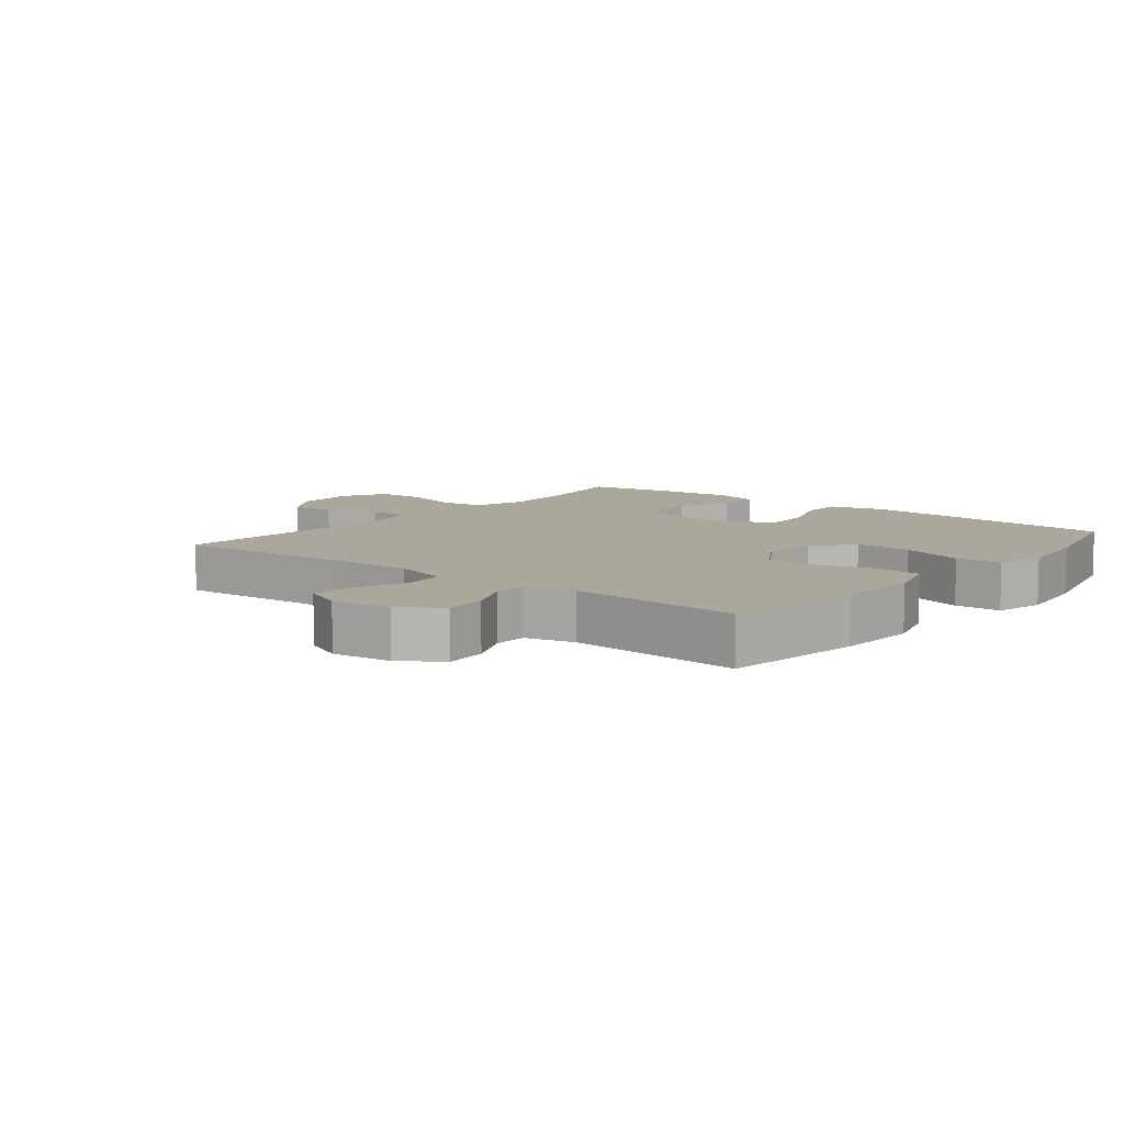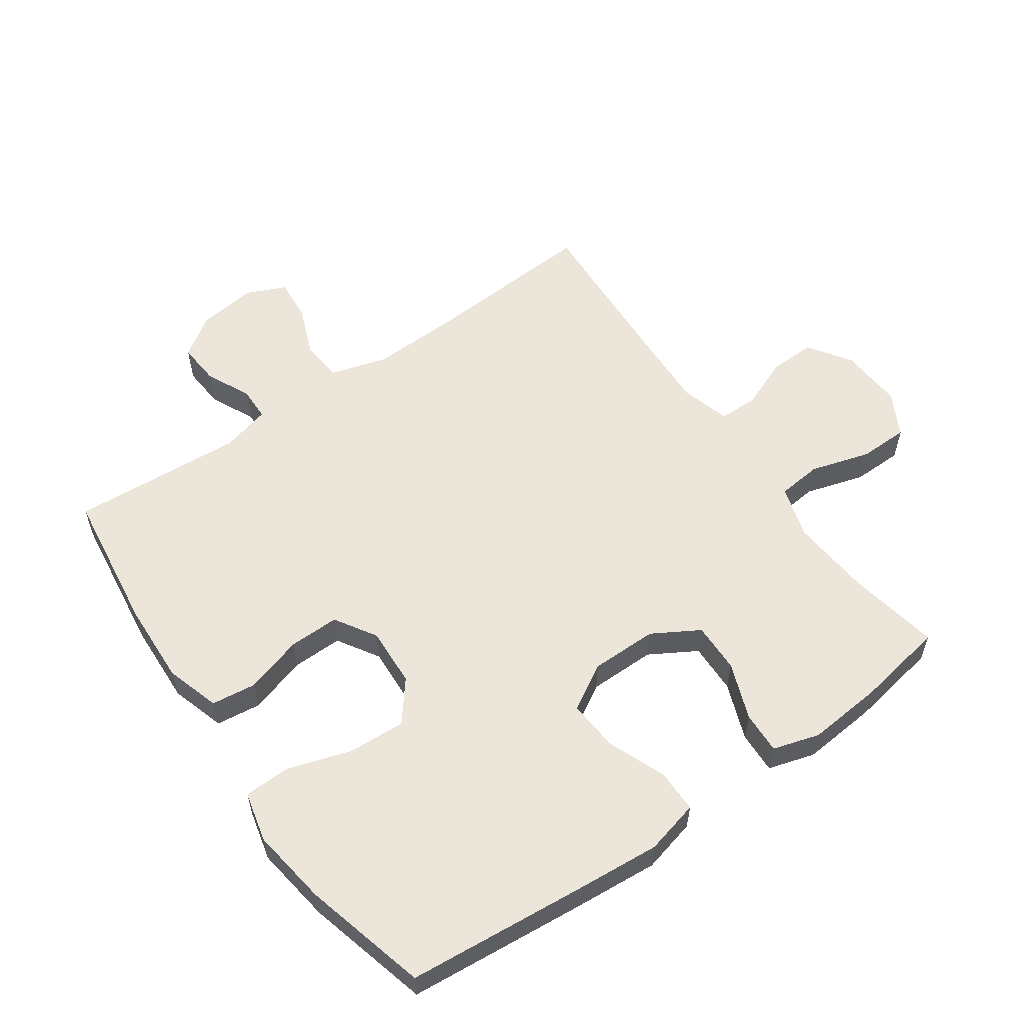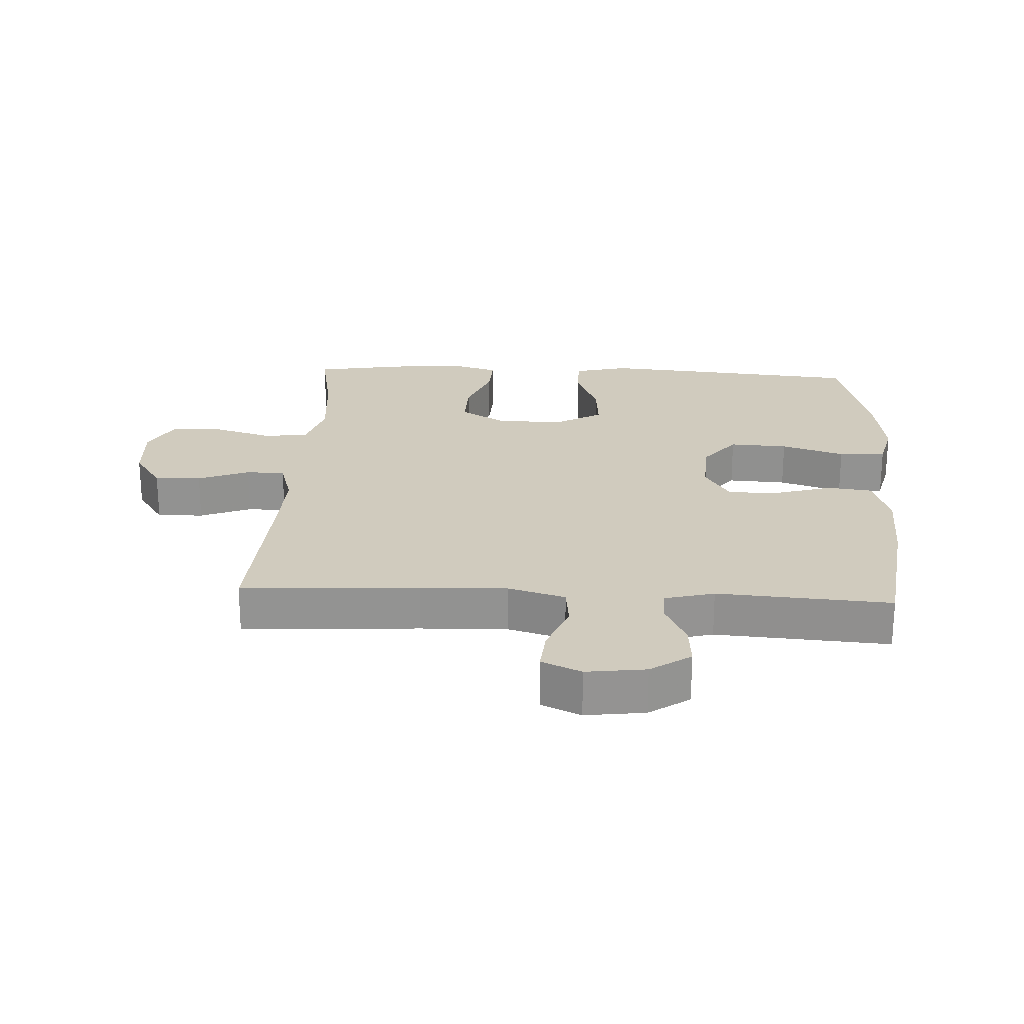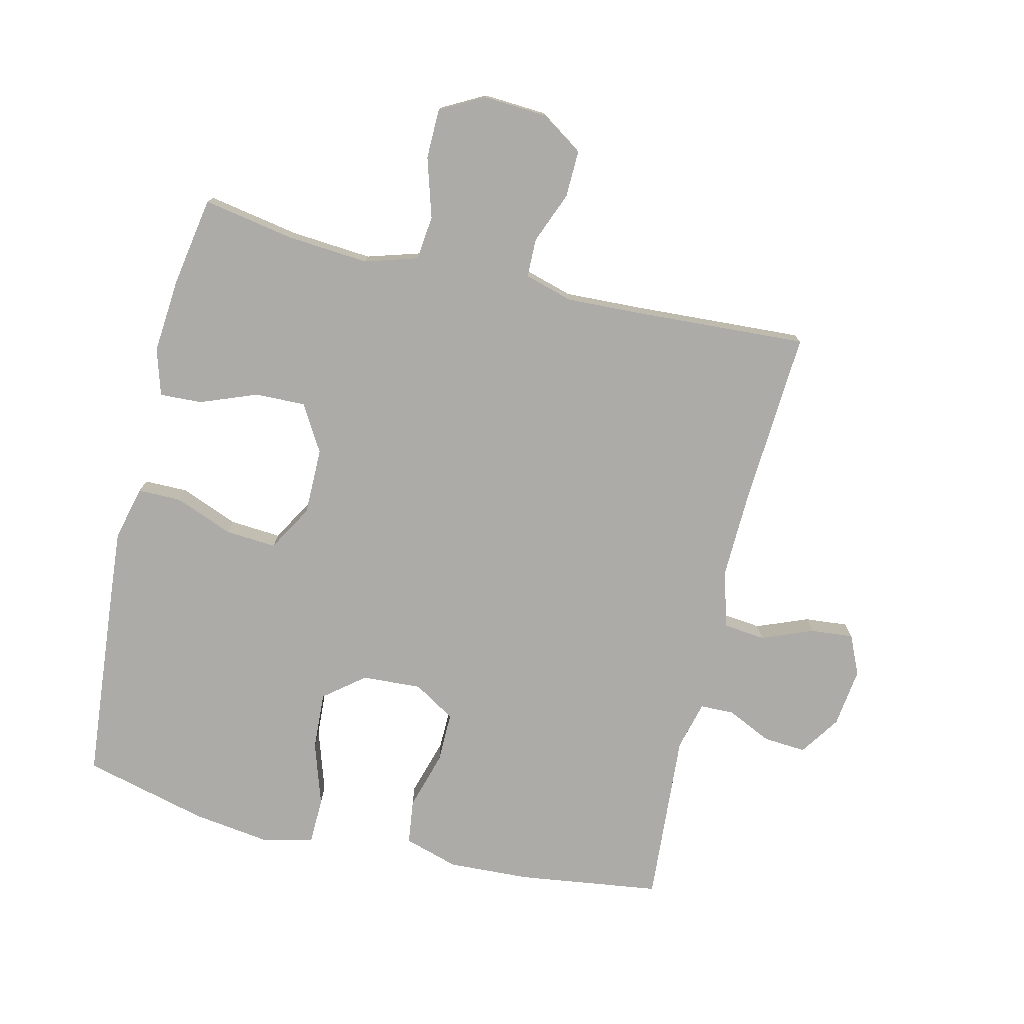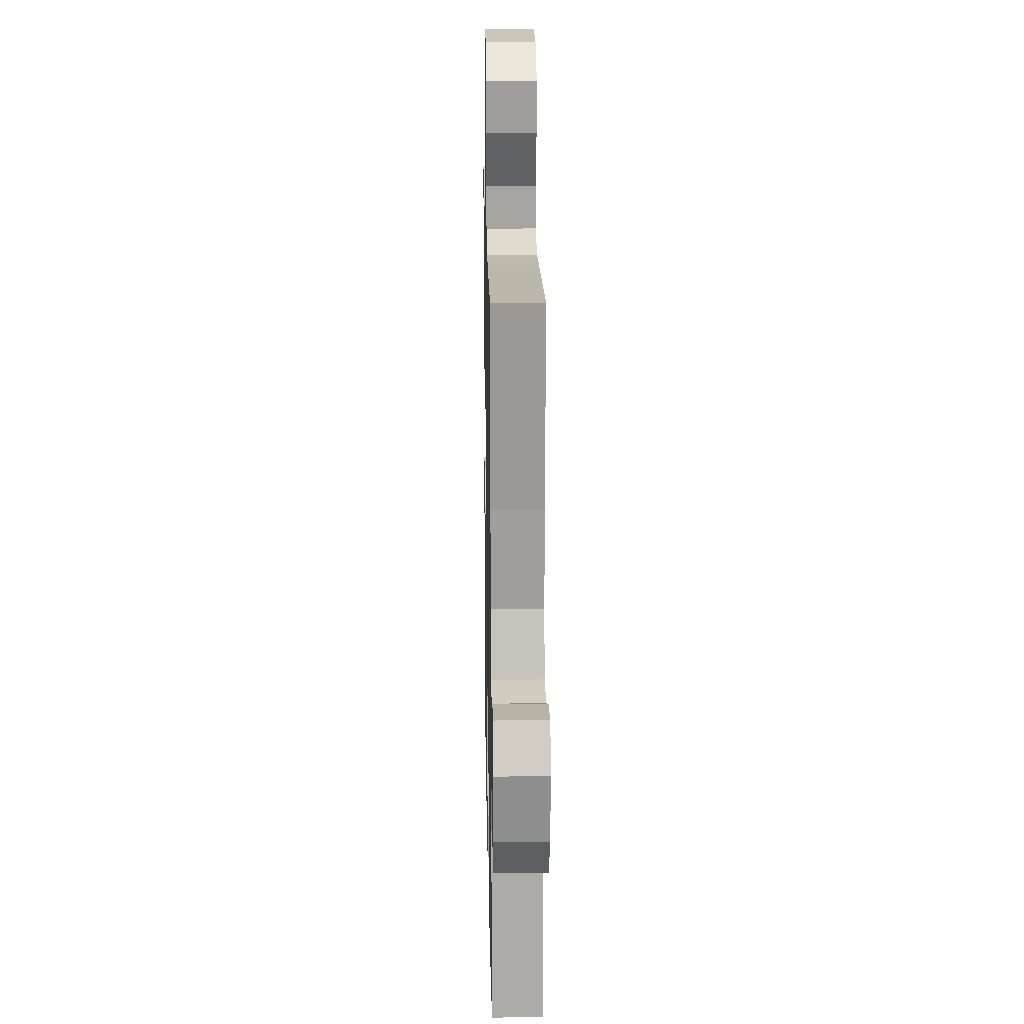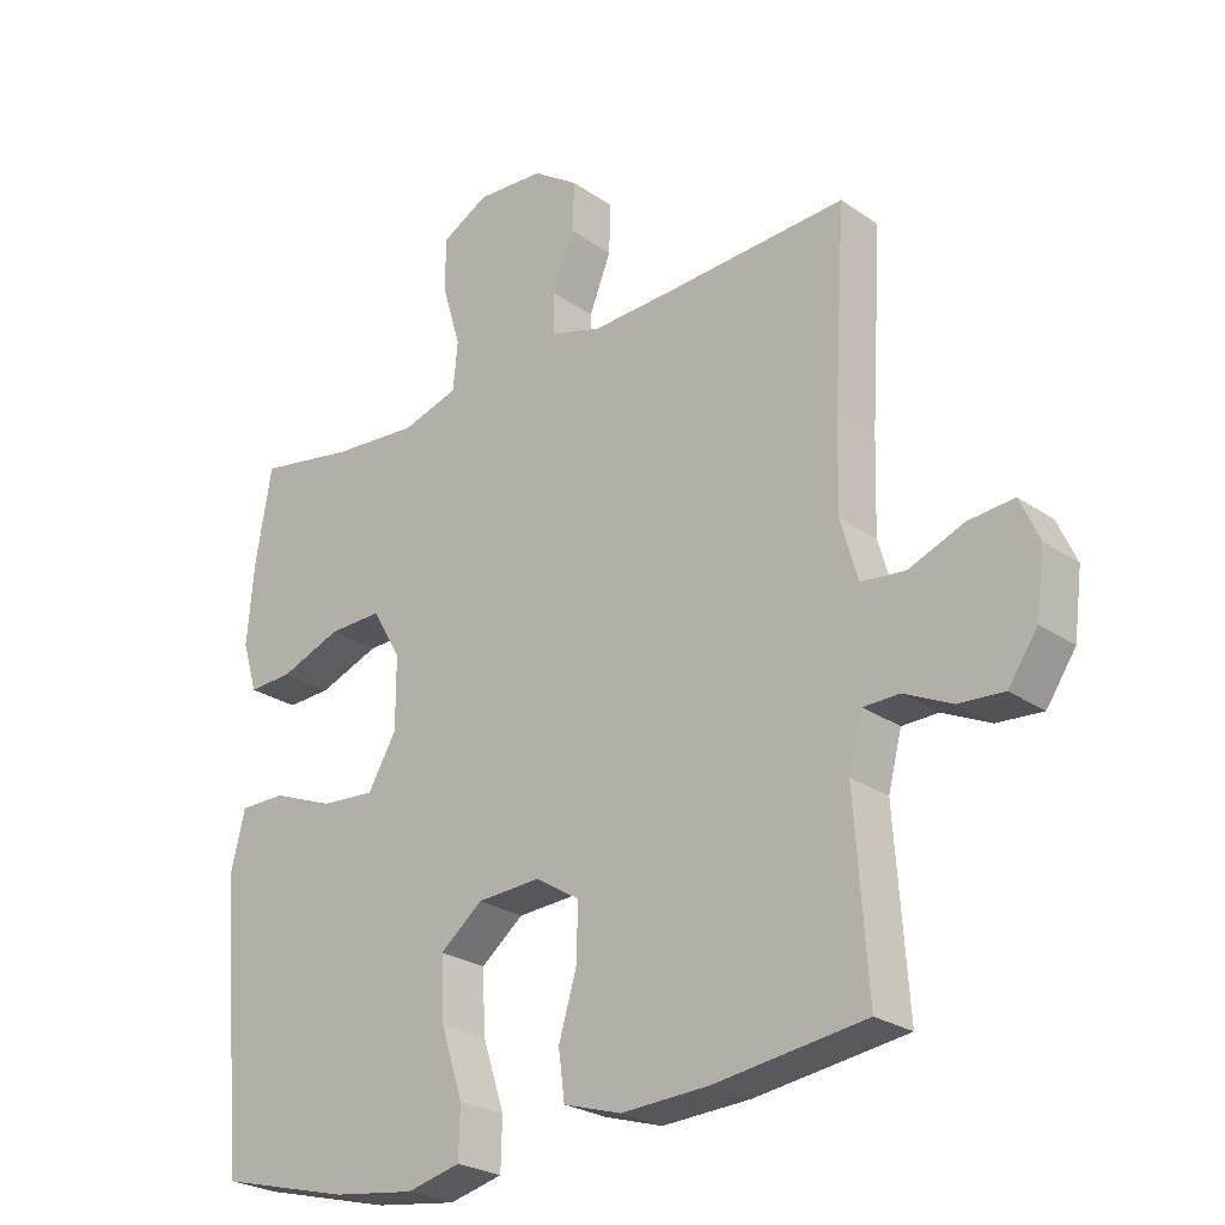
<metadata>
{"format":"obj","ext":"obj","renderer":"f3d","projection":"perspective","resolution":1024,"background":"white","views":[{"elev":8.4,"azim":128.9,"up":"+Y"},{"elev":57.2,"azim":-125.1,"up":"+Y"},{"elev":23.5,"azim":92.9,"up":"+Y"},{"elev":-76.5,"azim":-13.3,"up":"+Y"},{"elev":17.7,"azim":88.9,"up":"+Z"},{"elev":-25.3,"azim":42.2,"up":"+Z"}]}
</metadata>
<code>
v -0.5 0.07 0.5
v -0.356 0.07 0.474
v -0.229 0.07 0.464
v -0.146 0.07 0.489
v -0.139 0.07 0.559
v -0.167 0.07 0.652
v -0.166 0.07 0.73
v -0.097 0.07 0.767
v 0.002 0.07 0.761
v 0.069 0.07 0.716
v 0.067 0.07 0.643
v 0.035 0.07 0.563
v 0.036 0.07 0.502
v 0.112 0.07 0.48
v 0.232 0.07 0.485
v 0.5 0.07 0.5
v 0.483 0.07 0.223
v 0.479 0.07 0.087
v 0.505 0.07 -0.002
v 0.57 0.07 -0.009
v 0.651 0.07 0.023
v 0.718 0.07 0.029
v 0.746 0.07 -0.033
v 0.734 0.07 -0.126
v 0.691 0.07 -0.189
v 0.624 0.07 -0.184
v 0.554 0.07 -0.151
v 0.501 0.07 -0.152
v 0.481 0.07 -0.229
v 0.5 0.07 -0.5
v 0.277 0.07 -0.53
v 0.148 0.07 -0.536
v 0.063 0.07 -0.51
v 0.054 0.07 -0.44
v 0.081 0.07 -0.349
v 0.082 0.07 -0.27
v 0.017 0.07 -0.23
v -0.076 0.07 -0.235
v -0.139 0.07 -0.285
v -0.134 0.07 -0.376
v -0.102 0.07 -0.475
v -0.104 0.07 -0.548
v -0.183 0.07 -0.567
v -0.305 0.07 -0.55
v -0.5 0.07 -0.5
v -0.526 0.07 -0.218
v -0.537 0.07 -0.085
v -0.516 0.07 0
v -0.448 0.07 0
v -0.357 0.07 -0.036
v -0.277 0.07 -0.042
v -0.235 0.07 0.03
v -0.235 0.07 0.135
v -0.278 0.07 0.208
v -0.357 0.07 0.206
v -0.446 0.07 0.172
v -0.512 0.07 0.169
v -0.534 0.07 0.242
v -0.524 0.07 0.36
v -0.5 0 0.5
v -0.356 0 0.474
v -0.229 0 0.464
v -0.146 0 0.489
v -0.139 0 0.559
v -0.167 0 0.652
v -0.166 0 0.73
v -0.097 0 0.767
v 0.002 0 0.761
v 0.069 0 0.716
v 0.067 0 0.643
v 0.035 0 0.563
v 0.036 0 0.502
v 0.112 0 0.48
v 0.232 0 0.485
v 0.5 0 0.5
v 0.483 0 0.223
v 0.479 0 0.087
v 0.505 0 -0.002
v 0.57 0 -0.009
v 0.651 0 0.023
v 0.718 0 0.029
v 0.746 0 -0.033
v 0.734 0 -0.126
v 0.691 0 -0.189
v 0.624 0 -0.184
v 0.554 0 -0.151
v 0.501 0 -0.152
v 0.481 0 -0.229
v 0.5 0 -0.5
v 0.277 0 -0.53
v 0.148 0 -0.536
v 0.063 0 -0.51
v 0.054 0 -0.44
v 0.081 0 -0.349
v 0.082 0 -0.27
v 0.017 0 -0.23
v -0.076 0 -0.235
v -0.139 0 -0.285
v -0.134 0 -0.376
v -0.102 0 -0.475
v -0.104 0 -0.548
v -0.183 0 -0.567
v -0.305 0 -0.55
v -0.5 0 -0.5
v -0.526 0 -0.218
v -0.537 0 -0.085
v -0.516 0 0
v -0.448 0 0
v -0.357 0 -0.036
v -0.277 0 -0.042
v -0.235 0 0.03
v -0.235 0 0.135
v -0.278 0 0.208
v -0.357 0 0.206
v -0.446 0 0.172
v -0.512 0 0.169
v -0.534 0 0.242
v -0.524 0 0.36
f 58 59 1 2
f 55 56 57 58
f 54 55 58 2
f 53 54 2 3
f 52 53 3 4
f 47 48 49 50
f 47 50 51
f 46 47 51
f 45 46 51
f 44 45 51 52
f 40 41 42 43
f 39 40 43 44
f 32 33 34 35
f 32 35 36
f 29 30 31 32
f 28 29 32 36
f 24 25 26 27
f 24 27 28
f 23 24 28
f 20 21 22 23
f 19 20 23 28
f 18 19 28 36
f 15 16 17
f 14 15 17 18
f 13 14 18 36
f 9 10 11 12
f 9 12 13
f 5 6 7 8
f 4 5 8 9
f 39 44 52 4
f 9 13 36 37
f 9 37 38
f 4 9 38 39
f 61 60 118 117
f 117 116 115 114
f 61 117 114 113
f 62 61 113 112
f 63 62 112 111
f 109 108 107 106
f 110 109 106
f 110 106 105
f 110 105 104
f 111 110 104 103
f 102 101 100 99
f 103 102 99 98
f 94 93 92 91
f 95 94 91
f 91 90 89 88
f 95 91 88 87
f 86 85 84 83
f 87 86 83
f 87 83 82
f 82 81 80 79
f 87 82 79 78
f 95 87 78 77
f 76 75 74
f 77 76 74 73
f 95 77 73 72
f 71 70 69 68
f 72 71 68
f 67 66 65 64
f 68 67 64 63
f 63 111 103 98
f 96 95 72 68
f 97 96 68
f 98 97 68 63
f 1 60 61 2
f 2 61 62 3
f 3 62 63 4
f 4 63 64 5
f 5 64 65 6
f 6 65 66 7
f 7 66 67 8
f 8 67 68 9
f 9 68 69 10
f 10 69 70 11
f 11 70 71 12
f 12 71 72 13
f 13 72 73 14
f 14 73 74 15
f 15 74 75 16
f 16 75 76 17
f 17 76 77 18
f 18 77 78 19
f 19 78 79 20
f 20 79 80 21
f 21 80 81 22
f 22 81 82 23
f 23 82 83 24
f 24 83 84 25
f 25 84 85 26
f 26 85 86 27
f 27 86 87 28
f 28 87 88 29
f 29 88 89 30
f 30 89 90 31
f 31 90 91 32
f 32 91 92 33
f 33 92 93 34
f 34 93 94 35
f 35 94 95 36
f 36 95 96 37
f 37 96 97 38
f 38 97 98 39
f 39 98 99 40
f 40 99 100 41
f 41 100 101 42
f 42 101 102 43
f 43 102 103 44
f 44 103 104 45
f 45 104 105 46
f 46 105 106 47
f 47 106 107 48
f 48 107 108 49
f 49 108 109 50
f 50 109 110 51
f 51 110 111 52
f 52 111 112 53
f 53 112 113 54
f 54 113 114 55
f 55 114 115 56
f 56 115 116 57
f 57 116 117 58
f 58 117 118 59
f 59 118 60 1

</code>
